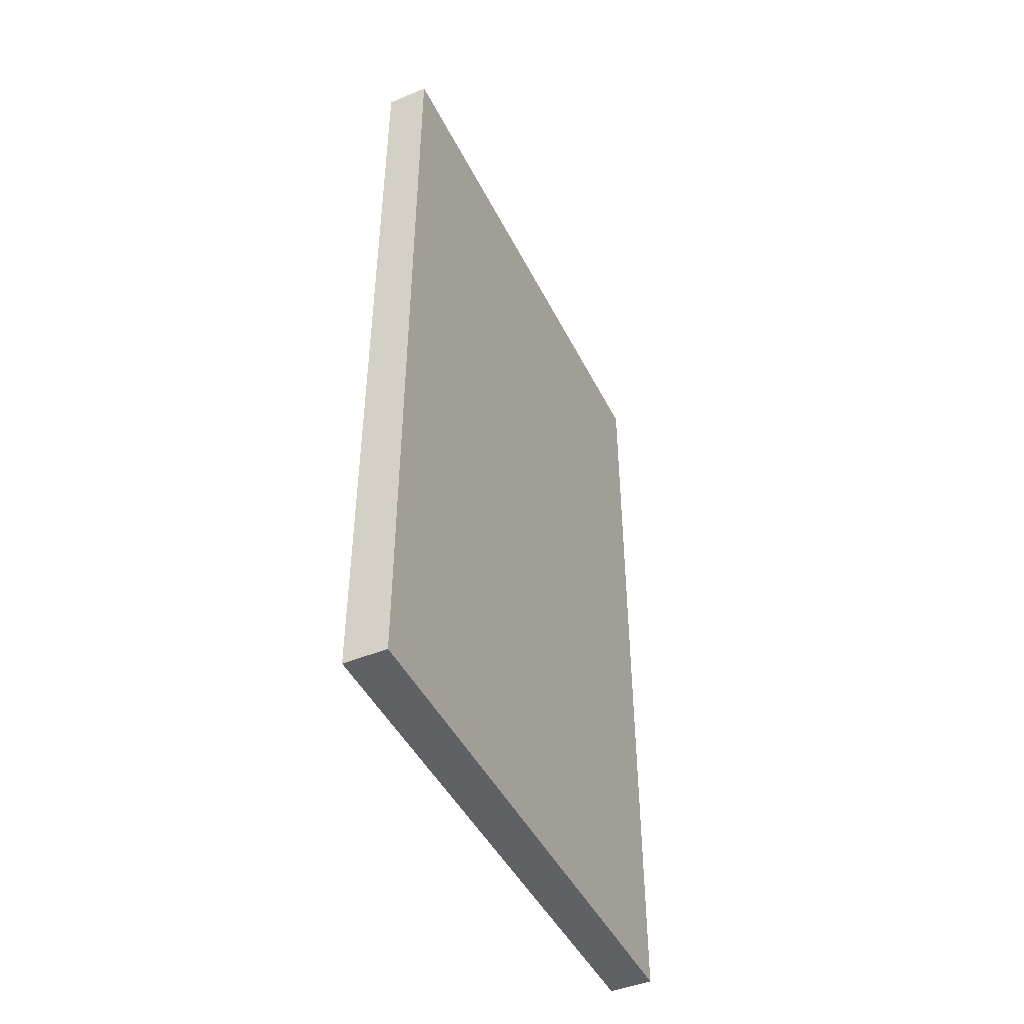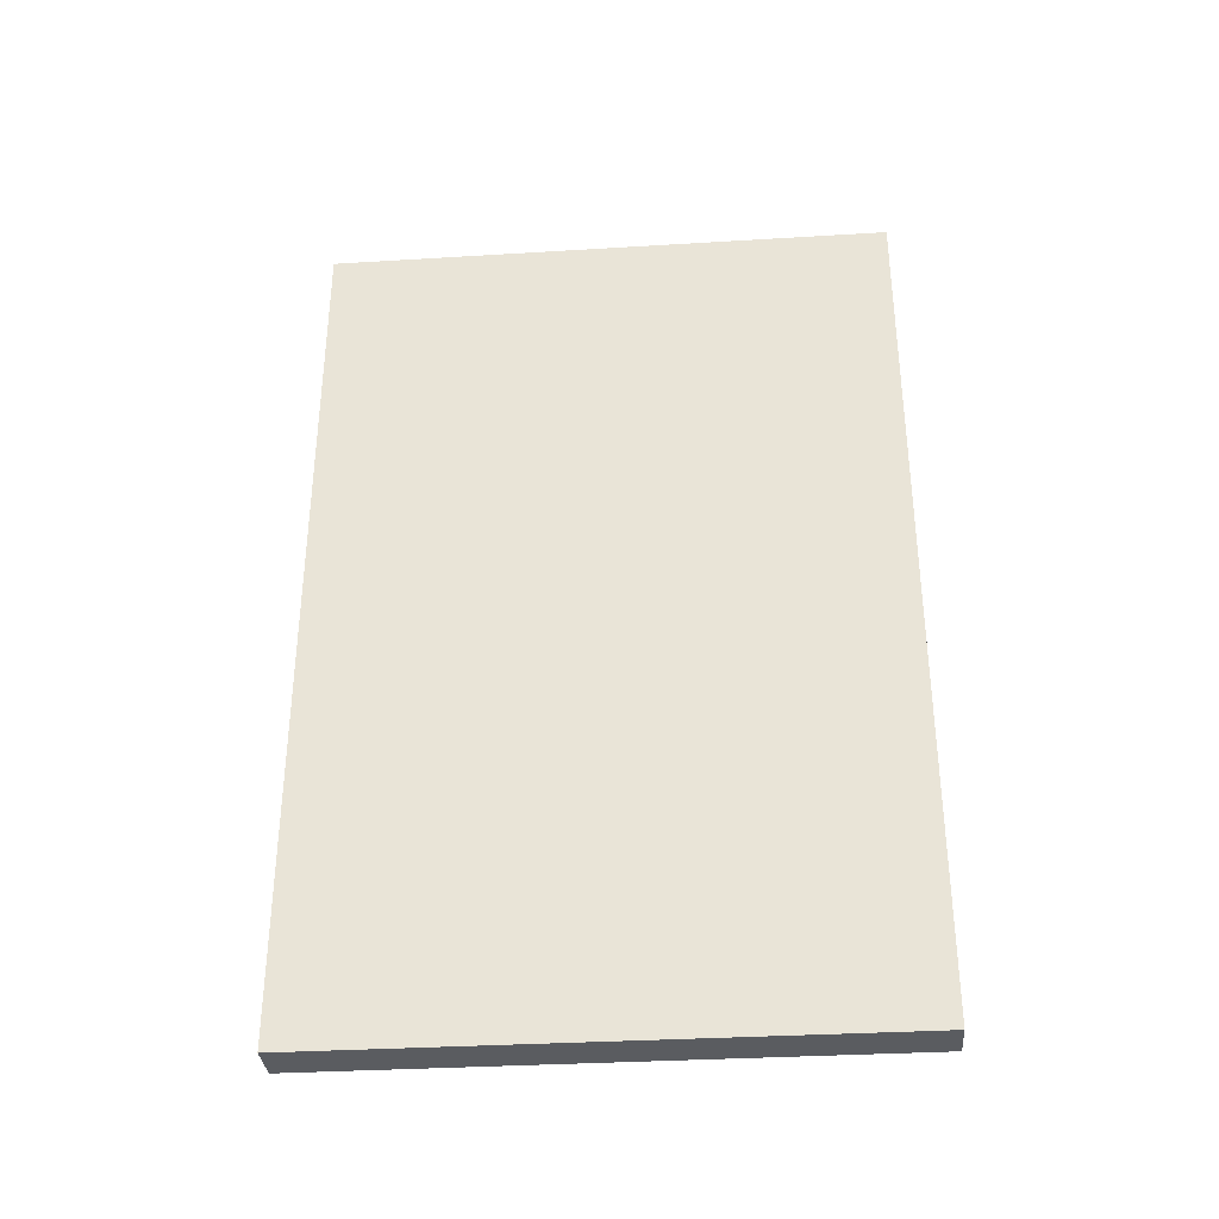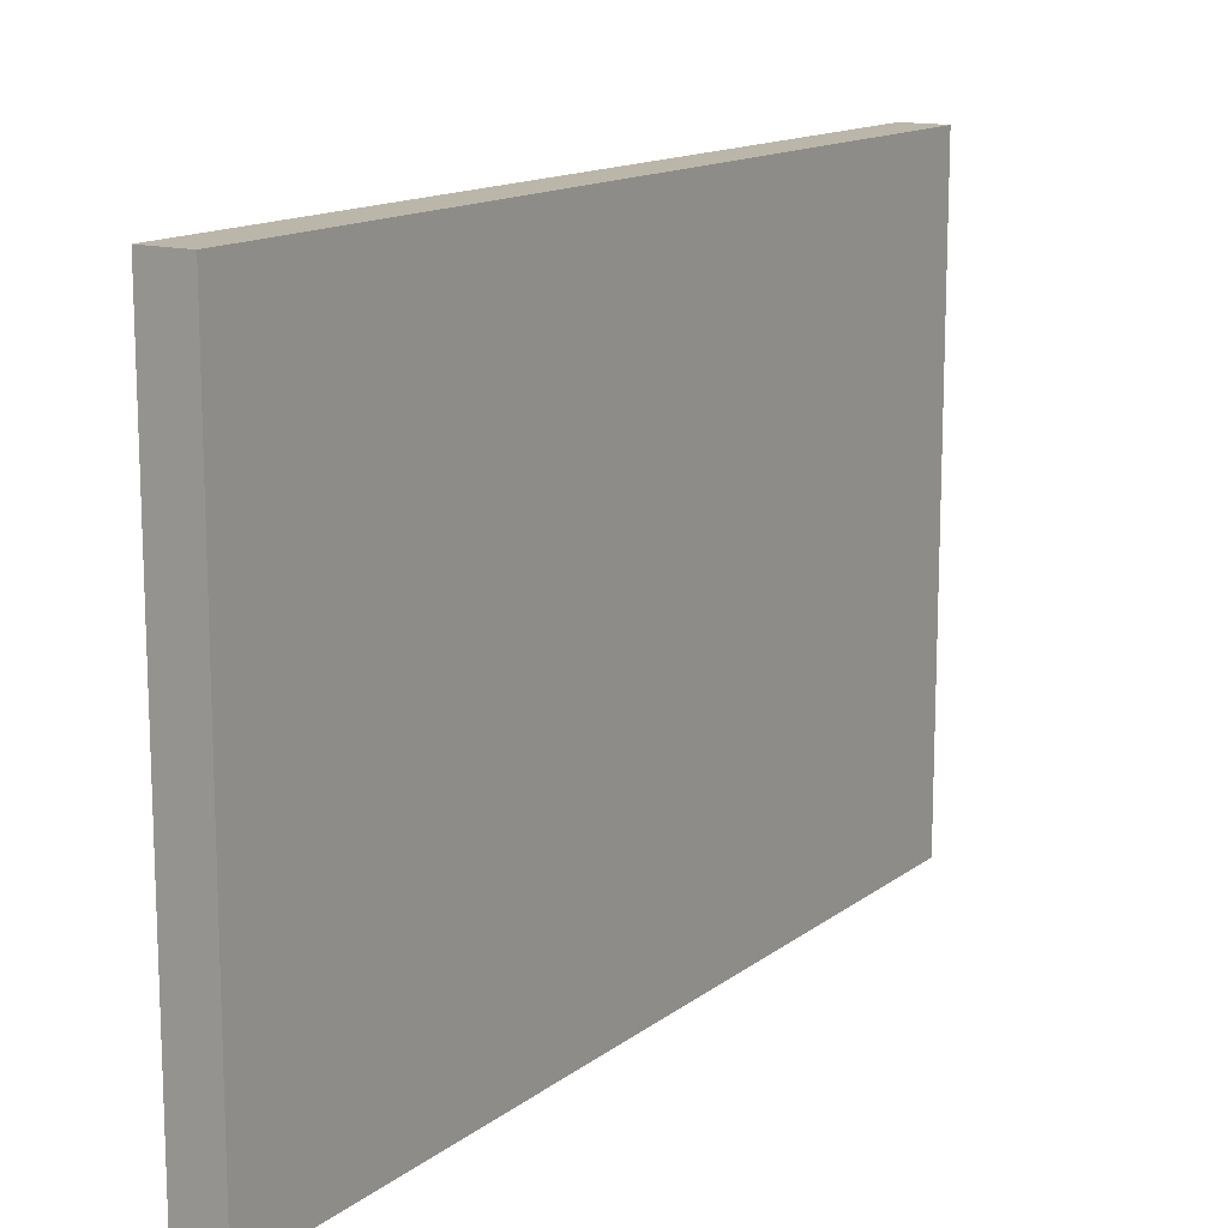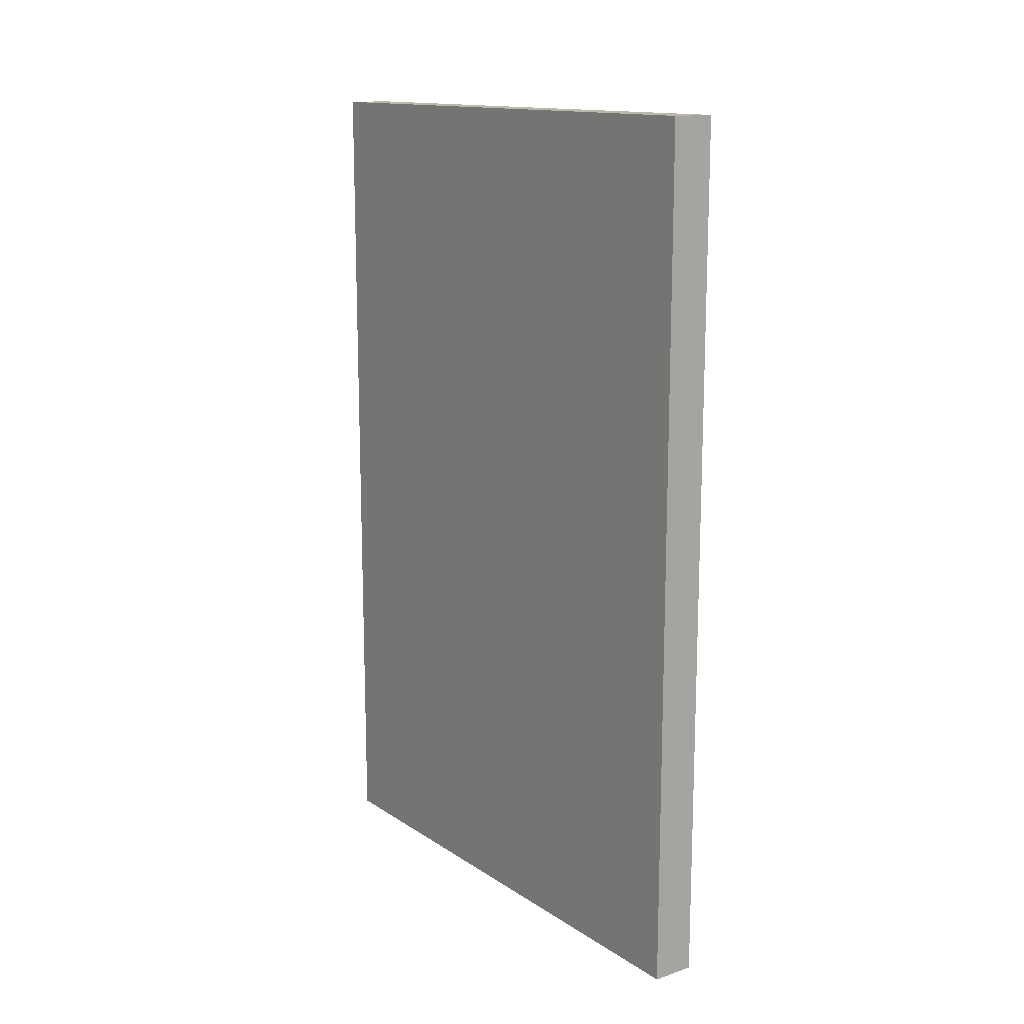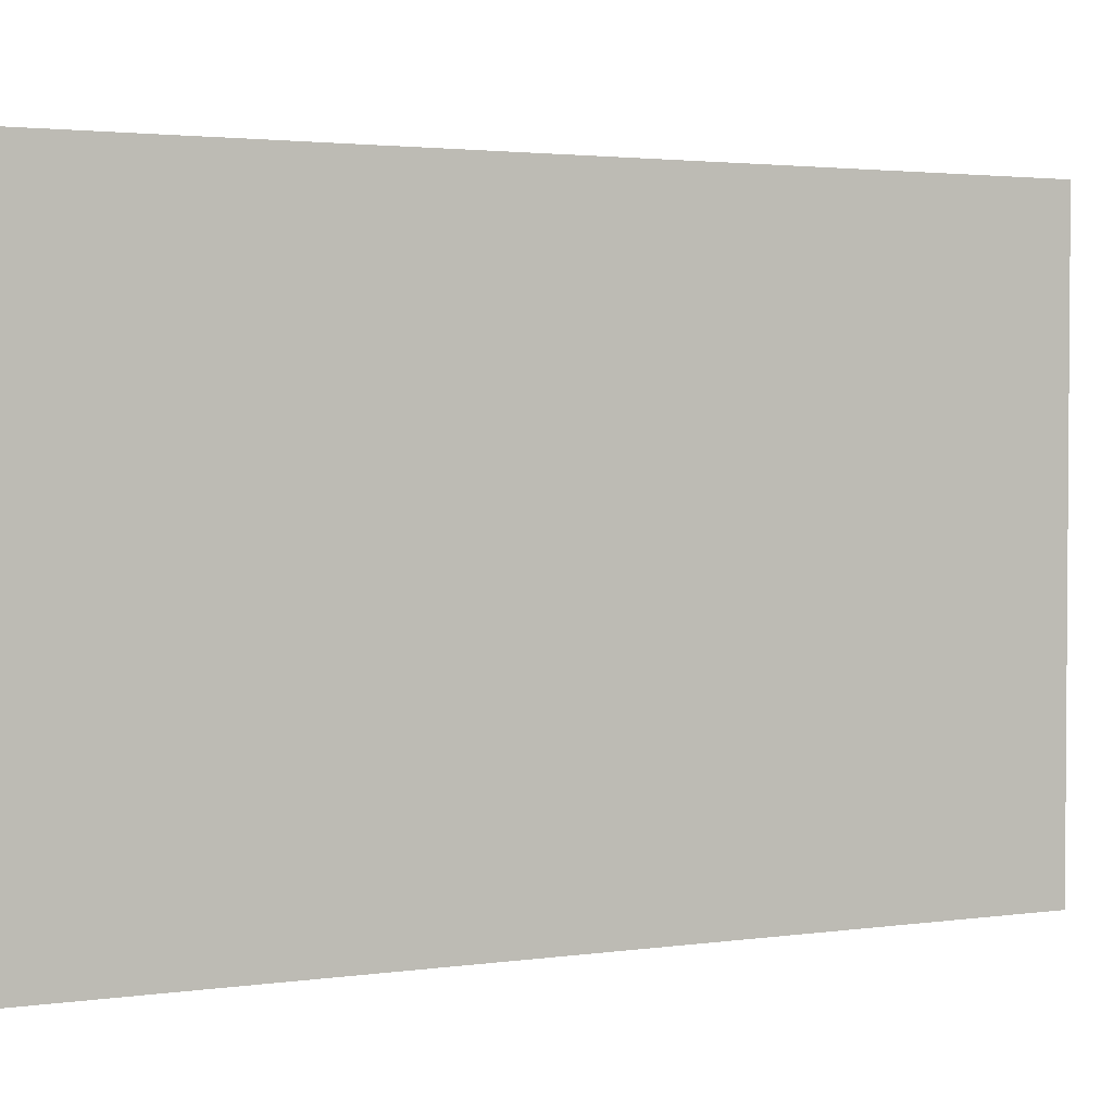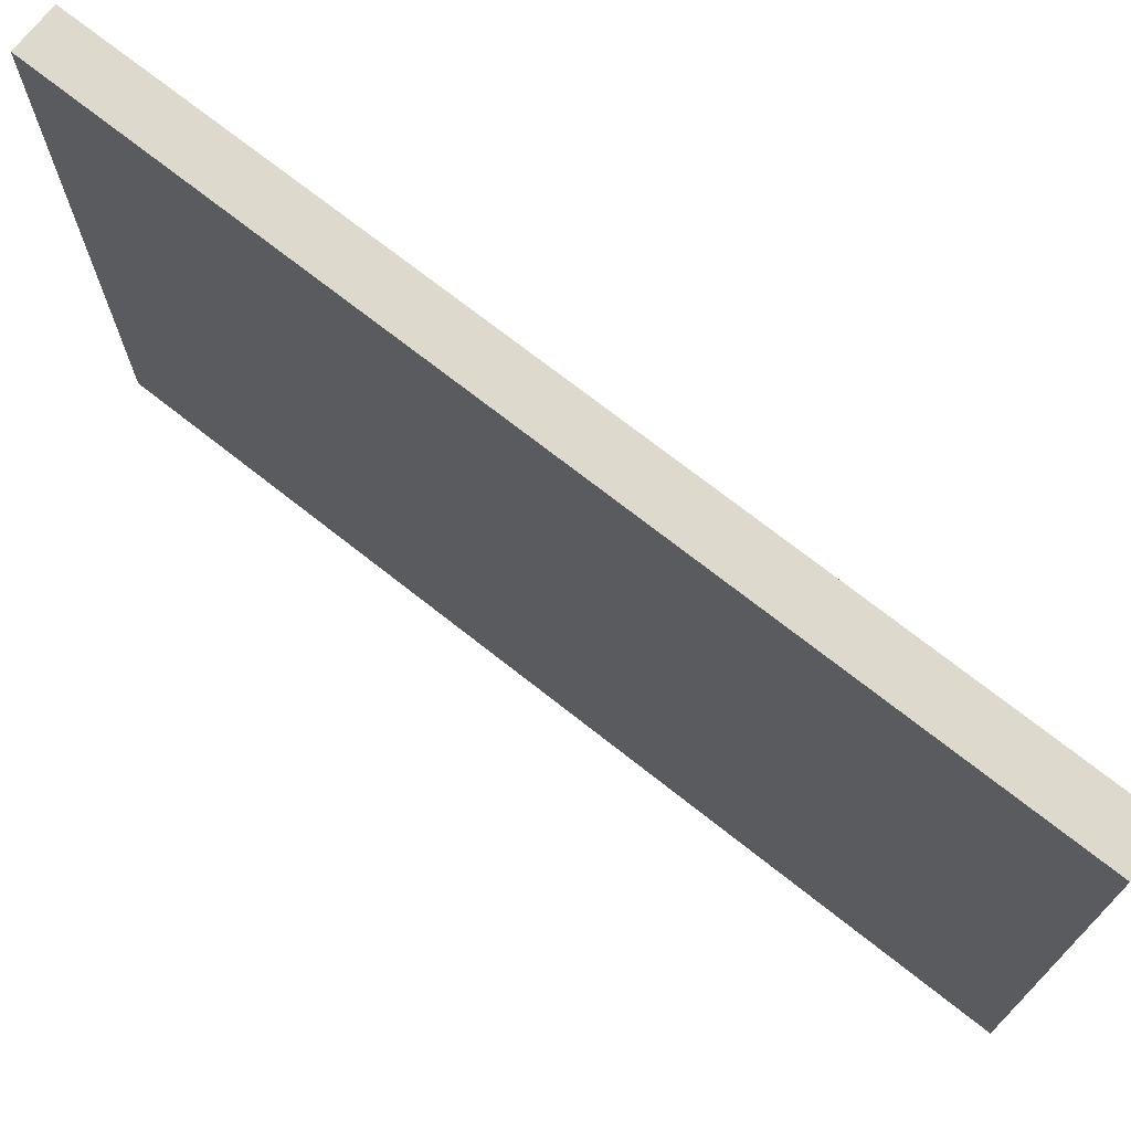
<metadata>
{"format":"obj","ext":"obj","renderer":"f3d","projection":"perspective","resolution":1024,"background":"white","views":[{"elev":-45.6,"azim":25.4,"up":"+Z"},{"elev":-34.2,"azim":-85.3,"up":"+Z"},{"elev":13.9,"azim":32.1,"up":"+Y"},{"elev":14.2,"azim":-35.8,"up":"+Z"},{"elev":2.5,"azim":63.6,"up":"+Y"},{"elev":71.9,"azim":128.3,"up":"+Y"}]}
</metadata>
<code>
v  -0.1905 0 3.81
v  -0.1905 0 -3.81
v  0.1905 0 -3.81
v  0.1905 0 3.81
v  -0.1905 5 3.81
v  0.1905 5 3.81
v  0.1905 5 -3.81
v  -0.1905 5 -3.81
g Box004
f 1 2 3 4
f 5 6 7 8
f 1 4 6 5
f 4 3 7 6
f 3 2 8 7
f 2 1 5 8

</code>
